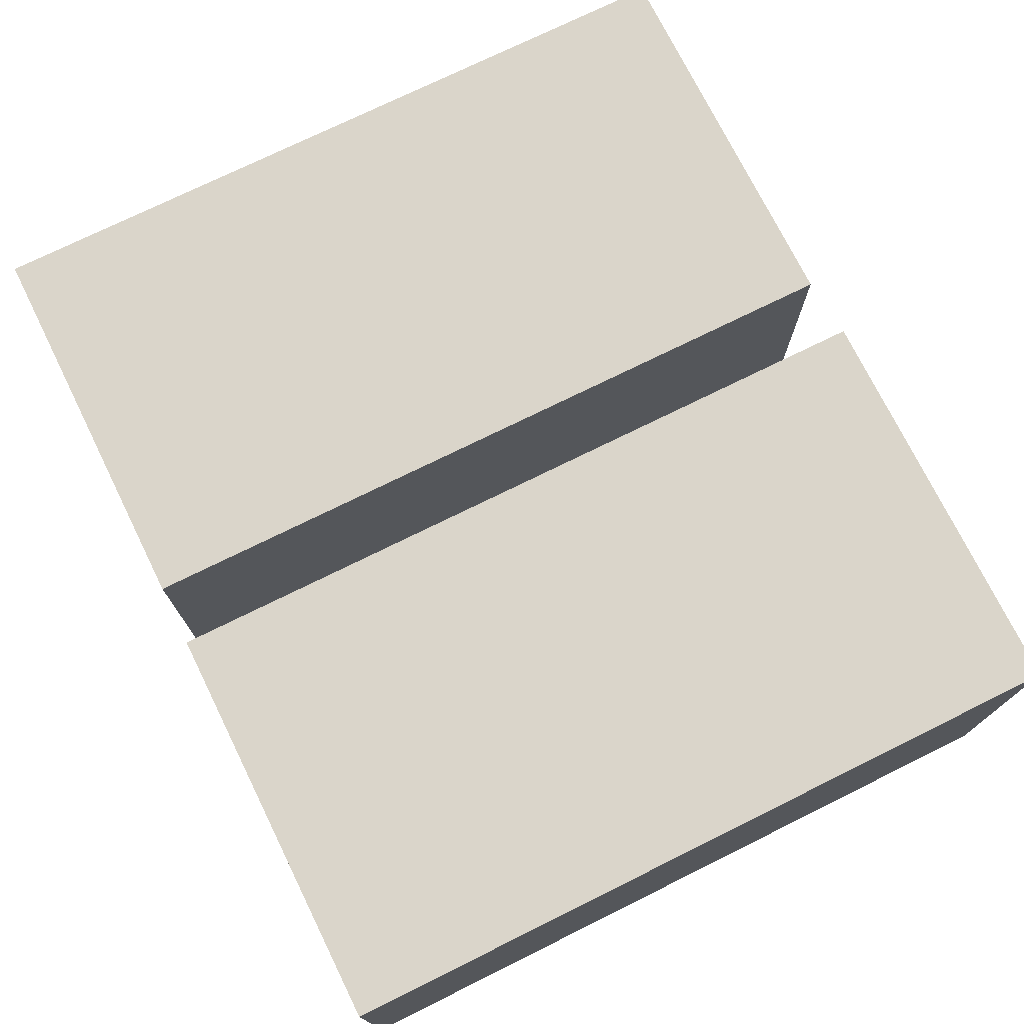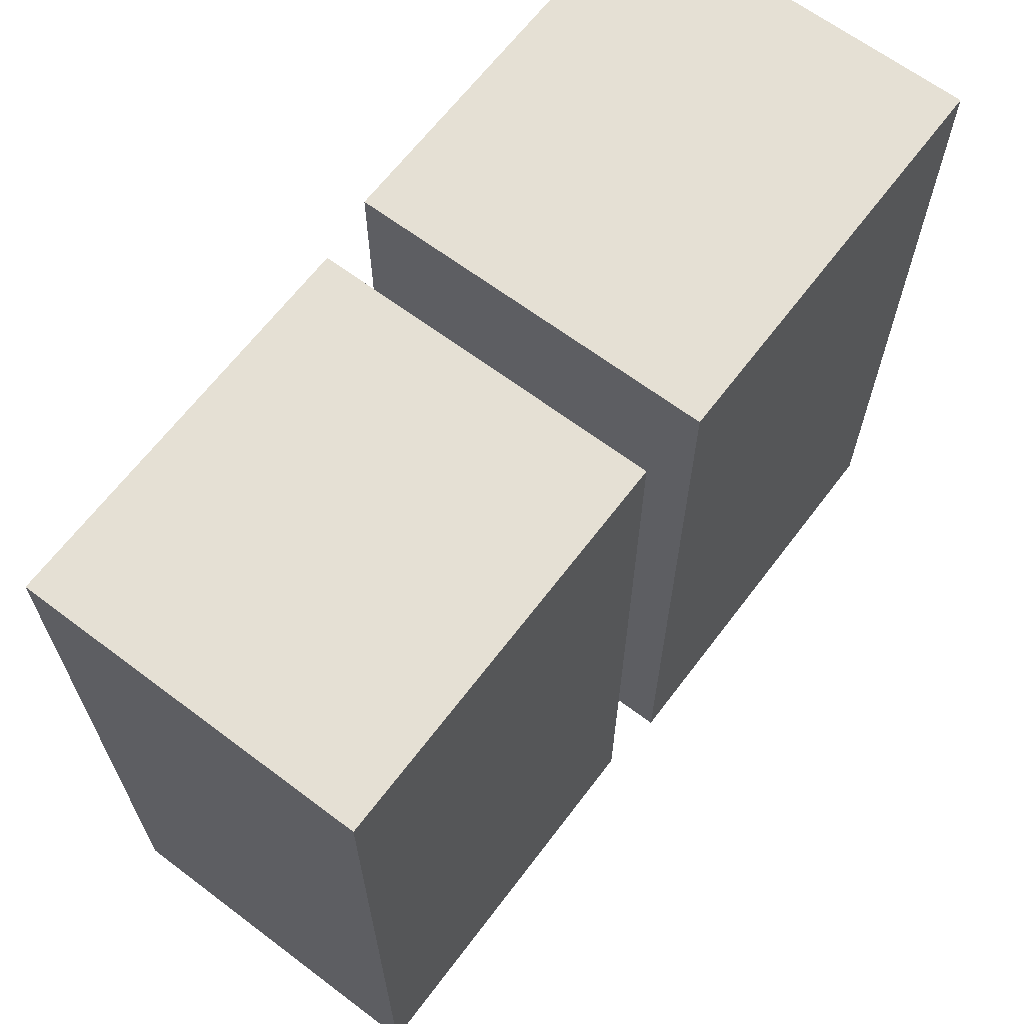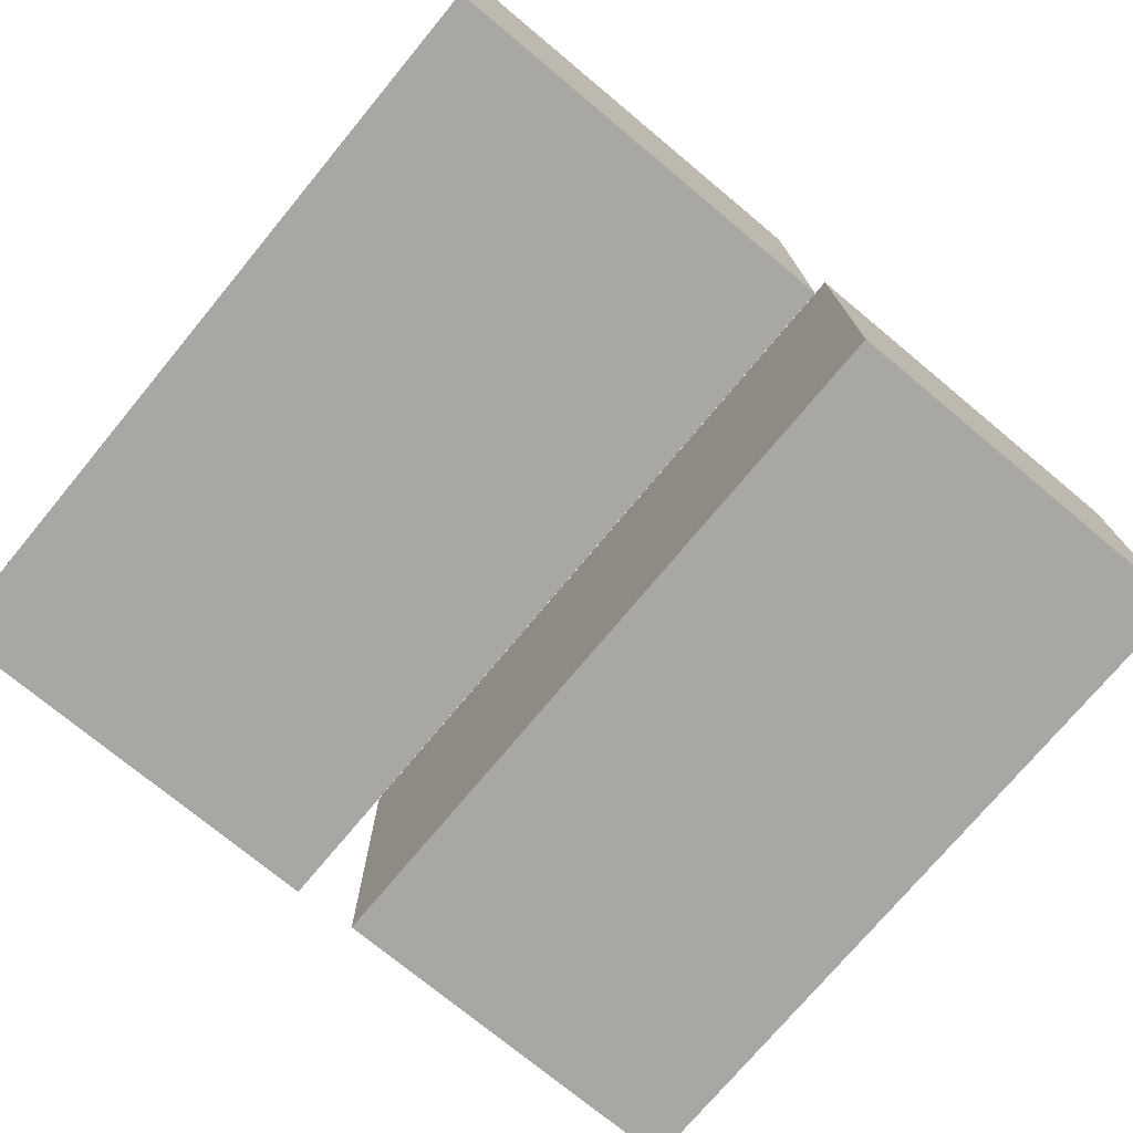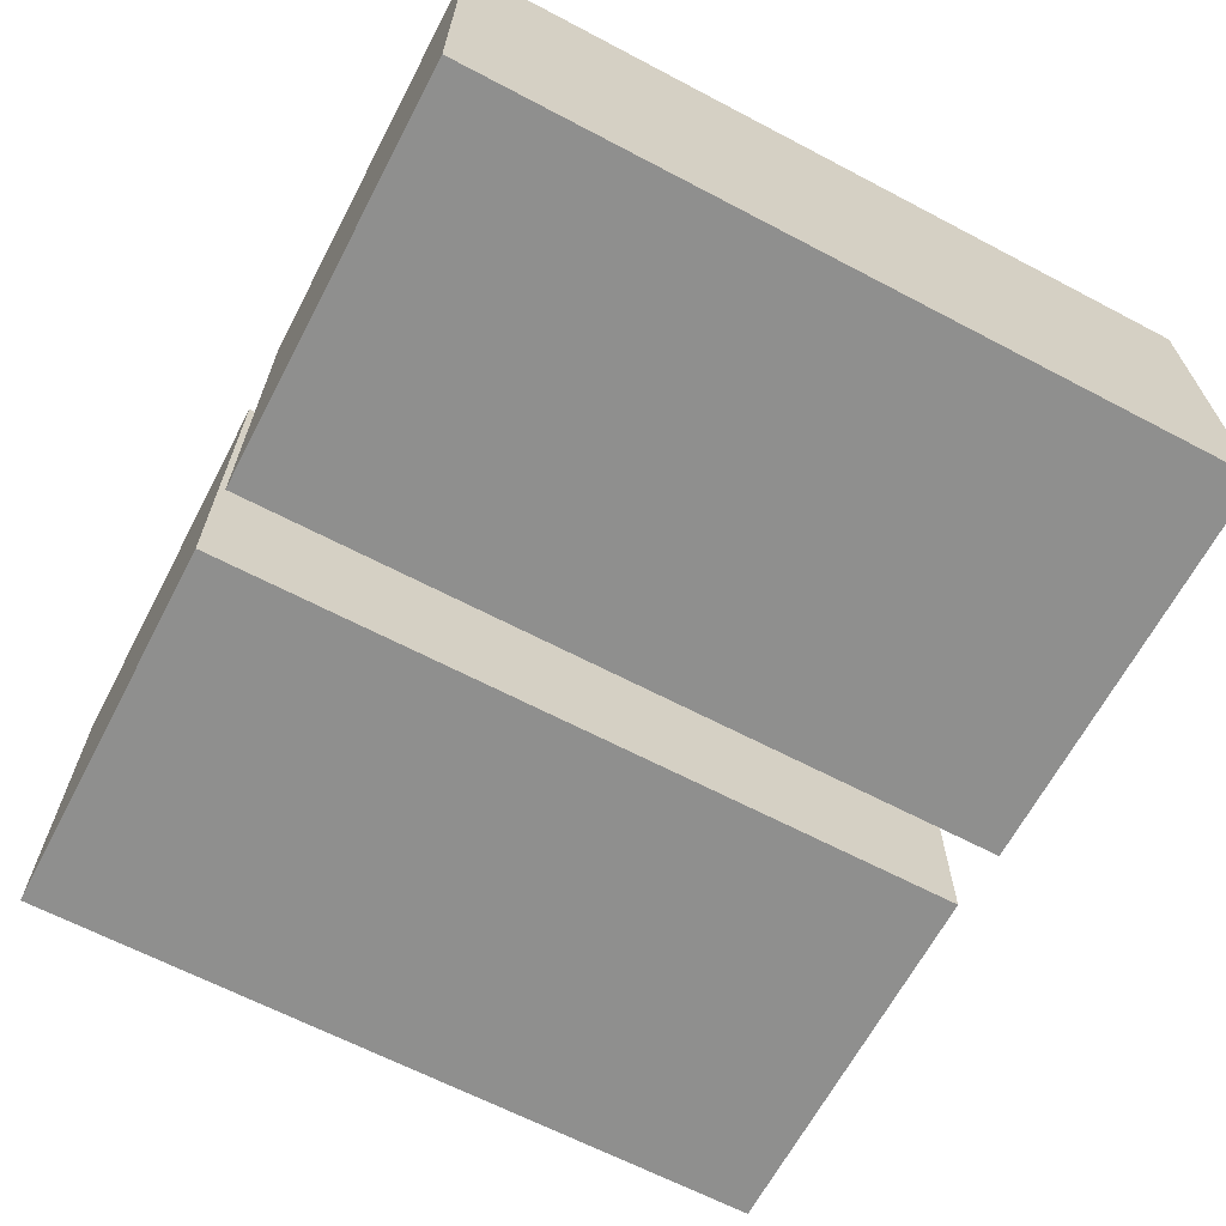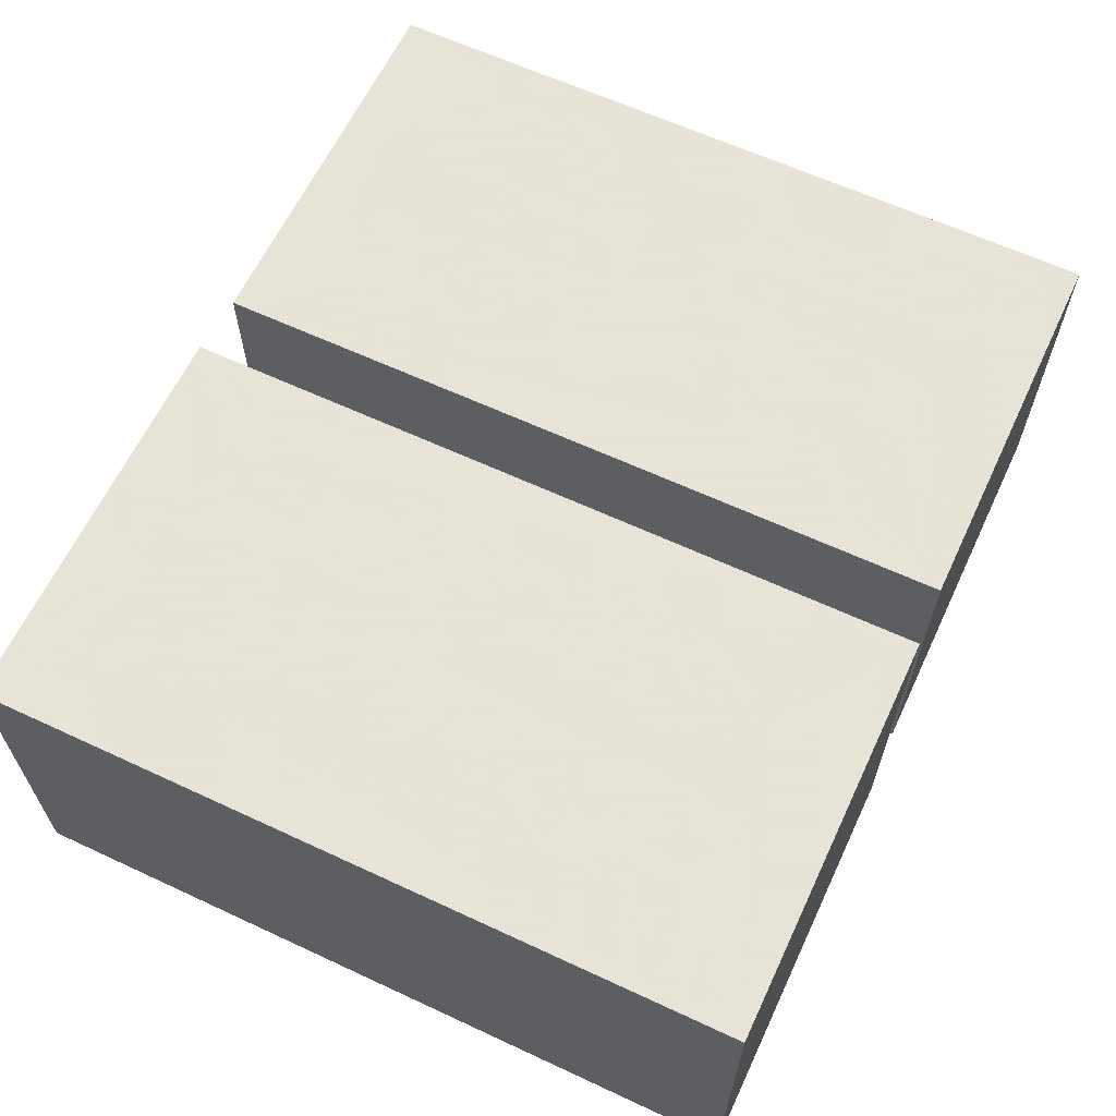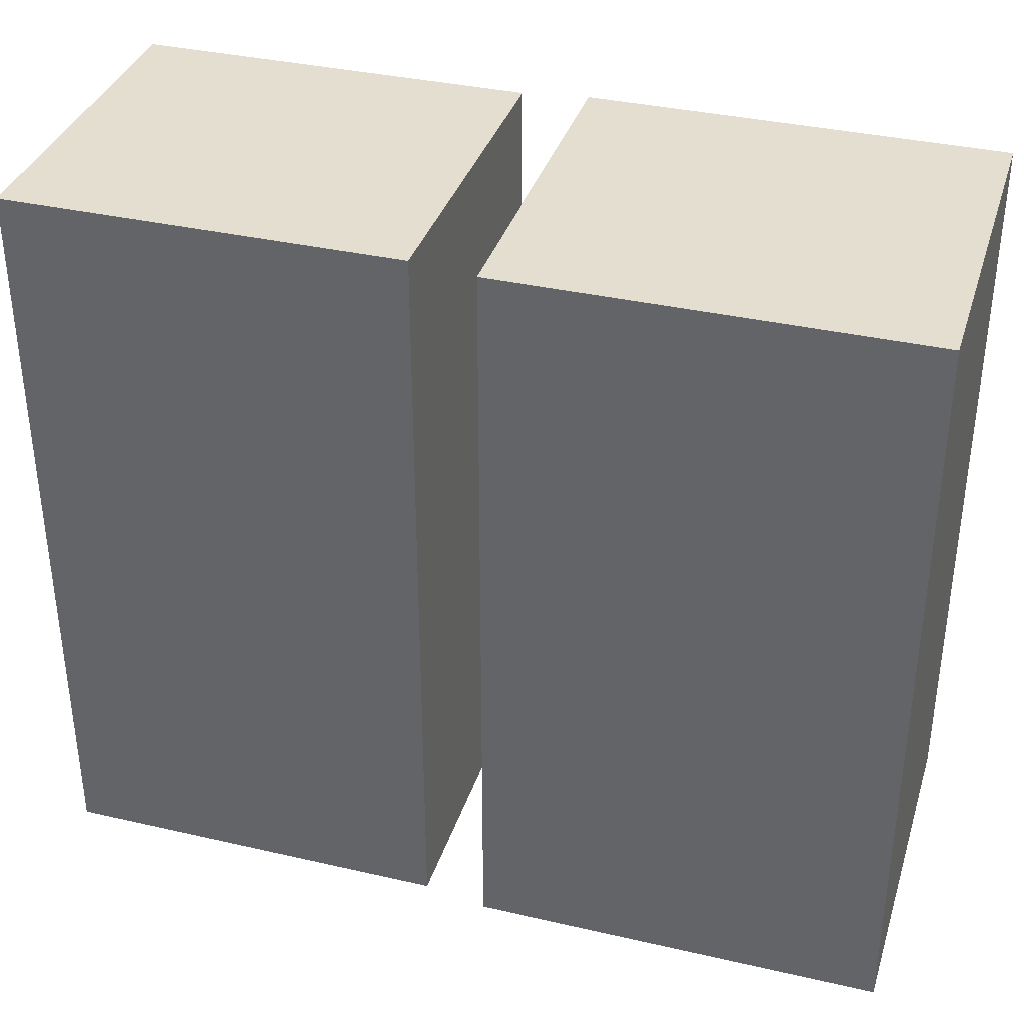
<metadata>
{"format":"obj","ext":"obj","renderer":"f3d","projection":"perspective","resolution":1024,"background":"white","views":[{"elev":74.2,"azim":63.7,"up":"+Y"},{"elev":65.2,"azim":-52.9,"up":"+Z"},{"elev":-74.4,"azim":140.3,"up":"+Y"},{"elev":-65.3,"azim":62.2,"up":"+Y"},{"elev":62.8,"azim":115.2,"up":"+Y"},{"elev":35.9,"azim":16.8,"up":"+Z"}]}
</metadata>
<code>
v -0.02692 0.015 0.3089
v -0.3519 -0.2703 0.3089
v -0.02692 -0.2703 0.3089
v -0.3519 0.015 0.3089
v -0.02692 -0.2703 -0.3158
v -0.2801 0.015 -0.07508
v -0.3519 0.015 -0.3158
v -0.3519 -0.2703 -0.3158
v -0.02692 0.015 -0.3158
v -0.2923 0.015 -0.09976
v -0.262 0.015 -0.05438
v -0.08734 0.015 -0.1404
v -0.287 0.015 -0.1802
v -0.2392 0.015 -0.03909
v -0.2717 0.015 -0.2031
v -0.2976 0.015 -0.1267
v -0.2263 0.015 -0.2334
v -0.09268 0.015 -0.1674
v -0.08915 0.015 -0.1129
v -0.2958 0.015 -0.1542
v -0.2131 0.015 -0.03023
v -0.251 0.015 -0.2212
v -0.1993 0.015 -0.2387
v -0.1048 0.015 -0.192
v -0.09801 0.015 -0.08689
v -0.1857 0.015 -0.02841
v -0.1719 0.015 -0.2369
v -0.123 0.015 -0.2127
v -0.1133 0.015 -0.06403
v -0.1587 0.015 -0.03376
v -0.1458 0.015 -0.228
v -0.134 0.015 -0.04591
v 0.3668 0.02332 0.3089
v 0.02672 -0.2777 0.3089
v 0.3668 -0.2777 0.3089
v 0.02672 0.02332 0.3089
v 0.3668 -0.2777 -0.3179
v 0.1597 0.02332 0.2552
v 0.02672 0.02332 -0.3179
v 0.02672 -0.2777 -0.3179
v 0.3668 0.02332 -0.3179
v 0.1321 0.02332 0.2427
v 0.1897 0.02332 0.2602
v 0.08025 0.02332 0.1703
v 0.3098 0.02332 0.1478
v 0.1086 0.02332 0.2234
v 0.1388 0.02332 0.04133
v 0.2199 0.02332 0.2573
v 0.1672 0.02332 0.03065
v 0.09092 0.02332 0.1987
v 0.07729 0.02332 0.1401
v 0.1601 0.02332 -0.2509
v 0.3069 0.02332 0.1176
v 0.3048 0.02332 0.1778
v 0.1141 0.02332 0.05899
v 0.2483 0.02332 0.2466
v 0.1974 0.02332 0.0277
v 0.08226 0.02332 0.1101
v 0.08907 0.02332 -0.1451
v 0.1356 0.02332 -0.2389
v 0.1869 0.02332 -0.2562
v 0.298 0.02332 -0.1583
v 0.2923 0.02332 0.2055
v 0.09482 0.02332 0.08245
v 0.1243 0.02332 -0.07314
v 0.147 0.02332 -0.05791
v 0.273 0.02332 0.2289
v 0.2274 0.02332 0.03267
v 0.1729 0.02332 -0.04906
v 0.09092 0.02332 -0.1723
v 0.115 0.02332 -0.2209
v 0.2142 0.02332 -0.2543
v 0.2928 0.02332 -0.1851
v 0.2962 0.02332 -0.131
v 0.2962 0.02332 0.0892
v 0.1064 0.02332 -0.09373
v 0.2551 0.02332 0.04522
v 0.2002 0.02332 -0.04722
v 0.09976 0.02332 -0.1982
v 0.09434 0.02332 -0.1183
v 0.2401 0.02332 -0.2455
v 0.2807 0.02332 -0.2097
v 0.2785 0.02332 0.0645
v 0.2515 0.02332 -0.06452
v 0.227 0.02332 -0.05249
v 0.2628 0.02332 -0.2302
v 0.2873 0.02332 -0.1052
v 0.2721 0.02332 -0.08249
v -0.3187 0.02332 0.1235
v -0.3126 0.02332 0.187
v -0.3198 0.02332 0.1556
v -0.3092 0.02332 0.09269
v -0.2975 0.02332 0.2155
v -0.2921 0.02332 0.0654
v -0.2756 0.02332 0.239
v -0.2686 0.02332 0.04346
v -0.2483 0.02332 0.2561
v -0.2401 0.02332 0.02838
v -0.2175 0.02332 0.2656
v -0.2087 0.02332 0.02116
v -0.1854 0.02332 0.2667
v -0.1766 0.02332 0.02232
v -0.154 0.02332 0.2595
v -0.1458 0.02332 0.03177
v -0.1255 0.02332 0.2444
v -0.1185 0.02332 0.04886
v -0.102 0.02332 0.2225
v -0.09657 0.02332 0.07243
v -0.08487 0.02332 0.1952
v -0.08148 0.02332 0.1009
v -0.07543 0.02332 0.1644
v -0.07427 0.02332 0.1323
g mesh1_mesh1-geometry
f 1 2 3
f 2 1 4
f 3 2 1
f 4 1 2
f 3 5 2
f 3 1 5
f 1 4 6
f 4 2 7
f 8 2 5
f 9 5 1
f 6 4 10
f 11 1 6
f 8 7 2
f 7 10 4
f 8 5 7
f 9 7 5
f 1 12 9
f 6 10 13
f 14 1 11
f 11 6 15
f 16 10 7
f 9 17 7
f 12 18 9
f 12 1 19
f 13 10 20
f 15 6 13
f 21 1 14
f 14 11 22
f 22 11 15
f 16 20 10
f 16 7 20
f 22 7 17
f 23 17 9
f 18 24 9
f 12 19 18
f 19 1 25
f 20 7 13
f 13 7 15
f 26 1 21
f 21 14 17
f 17 14 22
f 15 7 22
f 23 21 17
f 27 23 9
f 24 28 9
f 18 25 24
f 19 25 18
f 25 1 29
f 30 1 26
f 26 21 23
f 27 26 23
f 31 27 9
f 28 31 9
f 24 29 28
f 25 29 24
f 29 1 32
f 32 1 30
f 30 26 27
f 31 30 27
f 28 32 31
f 29 32 28
f 32 30 31
g mesh1_mesh1-geometry
f 2 5 3
f 5 1 3
f 6 4 1
f 7 2 4
f 5 2 8
f 1 5 9
f 10 4 6
f 6 1 11
f 2 7 8
f 4 10 7
f 7 5 8
f 5 7 9
f 9 12 1
f 11 1 14
f 7 10 16
f 7 17 9
f 9 18 12
f 19 1 12
f 14 1 21
f 20 7 16
f 17 7 22
f 9 17 23
f 9 24 18
f 25 1 19
f 13 7 20
f 15 7 13
f 21 1 26
f 22 7 15
f 9 23 27
f 9 28 24
f 29 1 25
f 26 1 30
f 9 27 31
f 9 31 28
f 32 1 29
f 30 1 32
g mesh1_mesh1-geometry
f 13 10 6
f 15 6 11
f 20 10 13
f 13 6 15
f 22 11 14
f 15 11 22
f 10 20 16
f 18 19 12
f 17 14 21
f 22 14 17
f 17 21 23
f 24 25 18
f 18 25 19
f 23 21 26
f 23 26 27
f 28 29 24
f 24 29 25
f 27 26 30
f 27 30 31
f 31 32 28
f 28 32 29
f 31 30 32
g mesh2_mesh2-geometry
f 33 34 35
f 34 33 36
f 35 34 33
f 36 33 34
f 35 37 34
f 35 33 37
f 33 36 38
f 36 34 39
f 40 34 37
f 41 37 33
f 38 36 42
f 43 33 38
f 40 39 34
f 39 44 36
f 40 37 39
f 41 39 37
f 33 45 41
f 42 36 46
f 38 42 47
f 48 33 43
f 43 38 49
f 50 36 44
f 51 44 39
f 41 52 39
f 45 53 41
f 45 33 54
f 46 36 50
f 42 46 55
f 47 42 55
f 49 38 47
f 56 33 48
f 48 43 57
f 57 43 49
f 50 44 58
f 51 58 44
f 51 39 59
f 60 39 52
f 61 52 41
f 53 62 41
f 45 54 53
f 54 33 63
f 46 50 64
f 55 46 64
f 47 55 65
f 49 47 66
f 67 33 56
f 56 48 68
f 68 48 57
f 57 49 69
f 64 50 58
f 58 51 59
f 59 39 70
f 71 39 60
f 52 66 60
f 61 69 52
f 72 61 41
f 62 73 41
f 62 53 74
f 53 54 75
f 63 33 67
f 54 63 75
f 55 64 76
f 65 55 76
f 66 47 65
f 69 49 66
f 67 56 77
f 77 56 68
f 68 57 78
f 78 57 69
f 58 59 64
f 70 39 79
f 59 70 80
f 79 39 71
f 60 65 71
f 66 65 60
f 69 66 52
f 78 69 61
f 72 78 61
f 81 72 41
f 73 82 41
f 62 74 73
f 53 75 74
f 63 67 83
f 75 63 83
f 76 64 80
f 65 76 71
f 83 67 77
f 77 68 84
f 85 68 78
f 80 64 59
f 79 80 70
f 71 76 79
f 85 78 72
f 81 85 72
f 86 81 41
f 82 86 41
f 73 87 82
f 74 87 73
f 74 75 87
f 75 83 87
f 76 80 79
f 83 77 88
f 84 68 85
f 88 77 84
f 84 85 81
f 86 84 81
f 82 88 86
f 87 88 82
f 87 83 88
f 88 84 86
g mesh2_mesh2-geometry
f 34 37 35
f 37 33 35
f 38 36 33
f 39 34 36
f 37 34 40
f 33 37 41
f 42 36 38
f 38 33 43
f 34 39 40
f 36 44 39
f 39 37 40
f 37 39 41
f 41 45 33
f 46 36 42
f 43 33 48
f 44 36 50
f 39 44 51
f 39 52 41
f 41 53 45
f 54 33 45
f 50 36 46
f 48 33 56
f 59 39 51
f 52 39 60
f 41 52 61
f 41 62 53
f 63 33 54
f 65 55 47
f 66 47 49
f 56 33 67
f 69 49 57
f 59 51 58
f 70 39 59
f 60 39 71
f 41 61 72
f 41 73 62
f 74 53 62
f 67 33 63
f 76 64 55
f 76 55 65
f 65 47 66
f 66 49 69
f 78 57 68
f 69 57 78
f 64 59 58
f 79 39 70
f 71 39 79
f 41 72 81
f 41 82 73
f 74 75 53
f 80 64 76
f 84 68 77
f 78 68 85
f 59 64 80
f 41 81 86
f 41 86 82
f 87 75 74
f 87 83 75
f 88 77 83
f 85 68 84
f 84 77 88
f 88 83 87
g mesh2_mesh2-geometry
f 47 42 38
f 49 38 43
f 55 46 42
f 55 42 47
f 47 38 49
f 57 43 48
f 49 43 57
f 58 44 50
f 44 58 51
f 53 54 45
f 64 50 46
f 64 46 55
f 68 48 56
f 57 48 68
f 58 50 64
f 60 66 52
f 52 69 61
f 75 54 53
f 75 63 54
f 77 56 67
f 68 56 77
f 80 70 59
f 71 65 60
f 60 65 66
f 52 66 69
f 61 69 78
f 61 78 72
f 73 74 62
f 83 67 63
f 83 63 75
f 71 76 65
f 77 67 83
f 70 80 79
f 79 76 71
f 72 78 85
f 72 85 81
f 82 87 73
f 73 87 74
f 79 80 76
f 81 85 84
f 81 84 86
f 86 88 82
f 82 88 87
f 86 84 88
g mesh3_mesh3-geometry
f 89 90 91
f 90 89 92
f 90 92 93
f 93 92 94
f 93 94 95
f 95 94 96
f 95 96 97
f 97 96 98
f 97 98 99
f 99 98 100
f 99 100 101
f 101 100 102
f 101 102 103
f 103 102 104
f 103 104 105
f 105 104 106
f 105 106 107
f 107 106 108
f 107 108 109
f 109 108 110
f 109 110 111
f 111 110 112
g mesh3_mesh3-geometry
f 91 90 89
f 92 89 90
f 93 92 90
f 94 92 93
f 95 94 93
f 96 94 95
f 97 96 95
f 98 96 97
f 99 98 97
f 100 98 99
f 101 100 99
f 102 100 101
f 103 102 101
f 104 102 103
f 105 104 103
f 106 104 105
f 107 106 105
f 108 106 107
f 109 108 107
f 110 108 109
f 111 110 109
f 112 110 111
g mesh4_mesh4-geometry
l 2 4
l 3 2
l 4 1
l 1 3
g mesh5_mesh5-geometry
l 36 34
l 33 36
l 34 35
l 35 33

</code>
